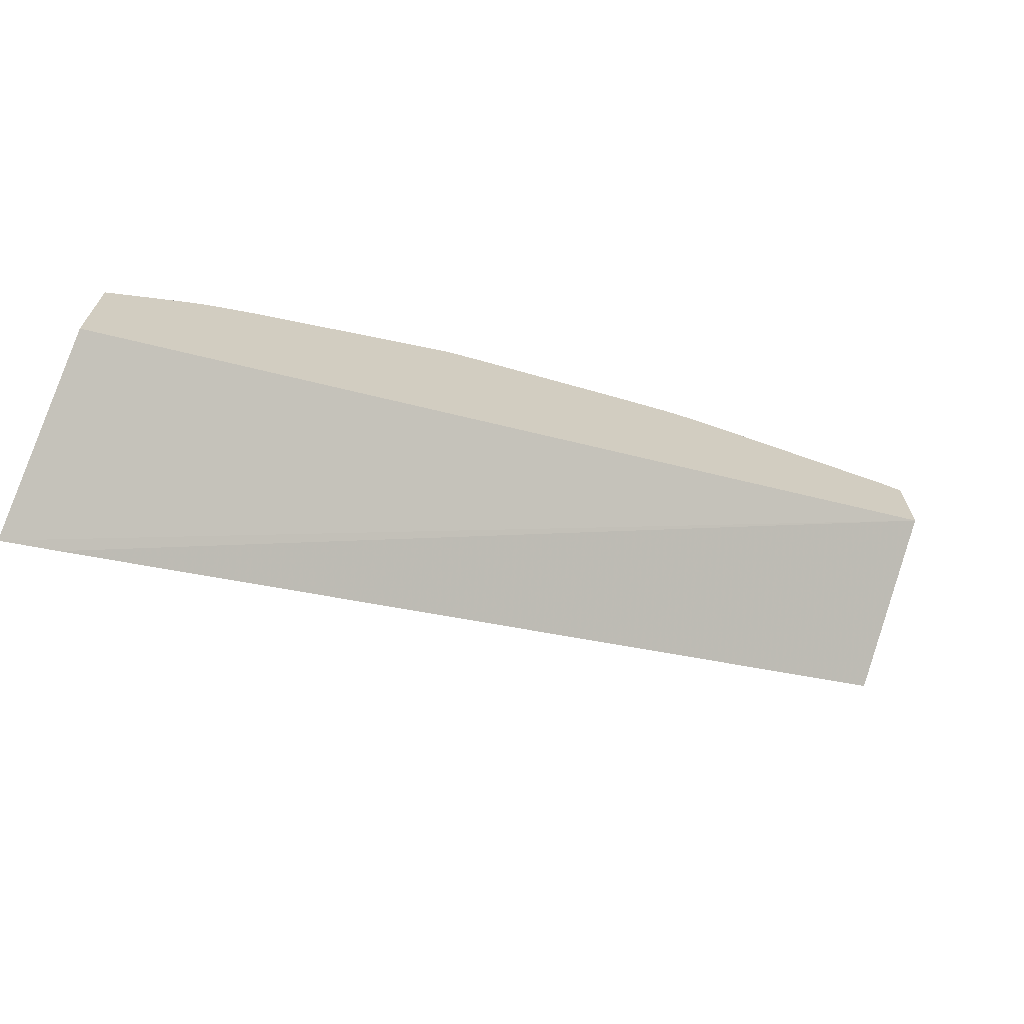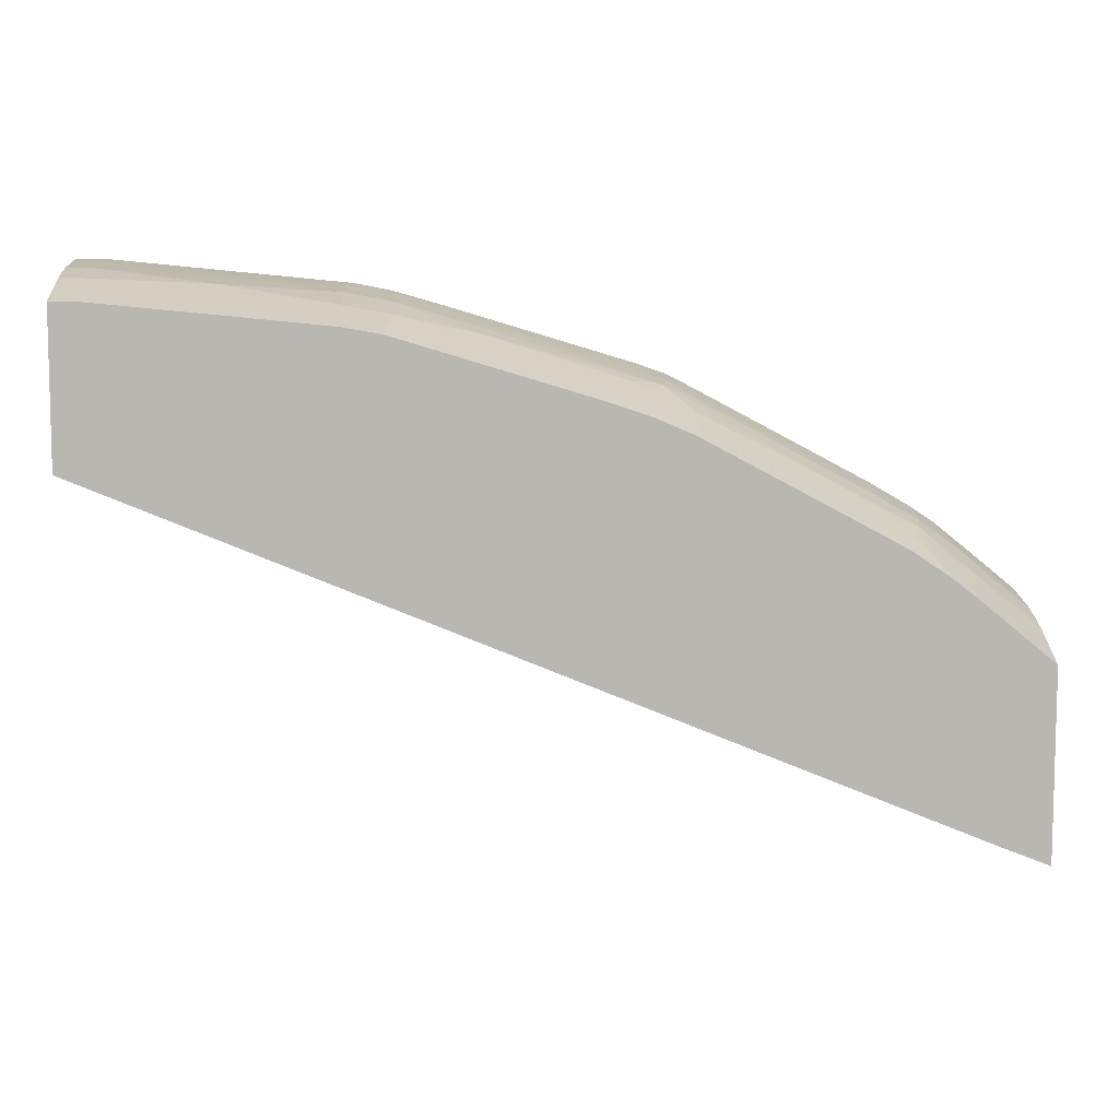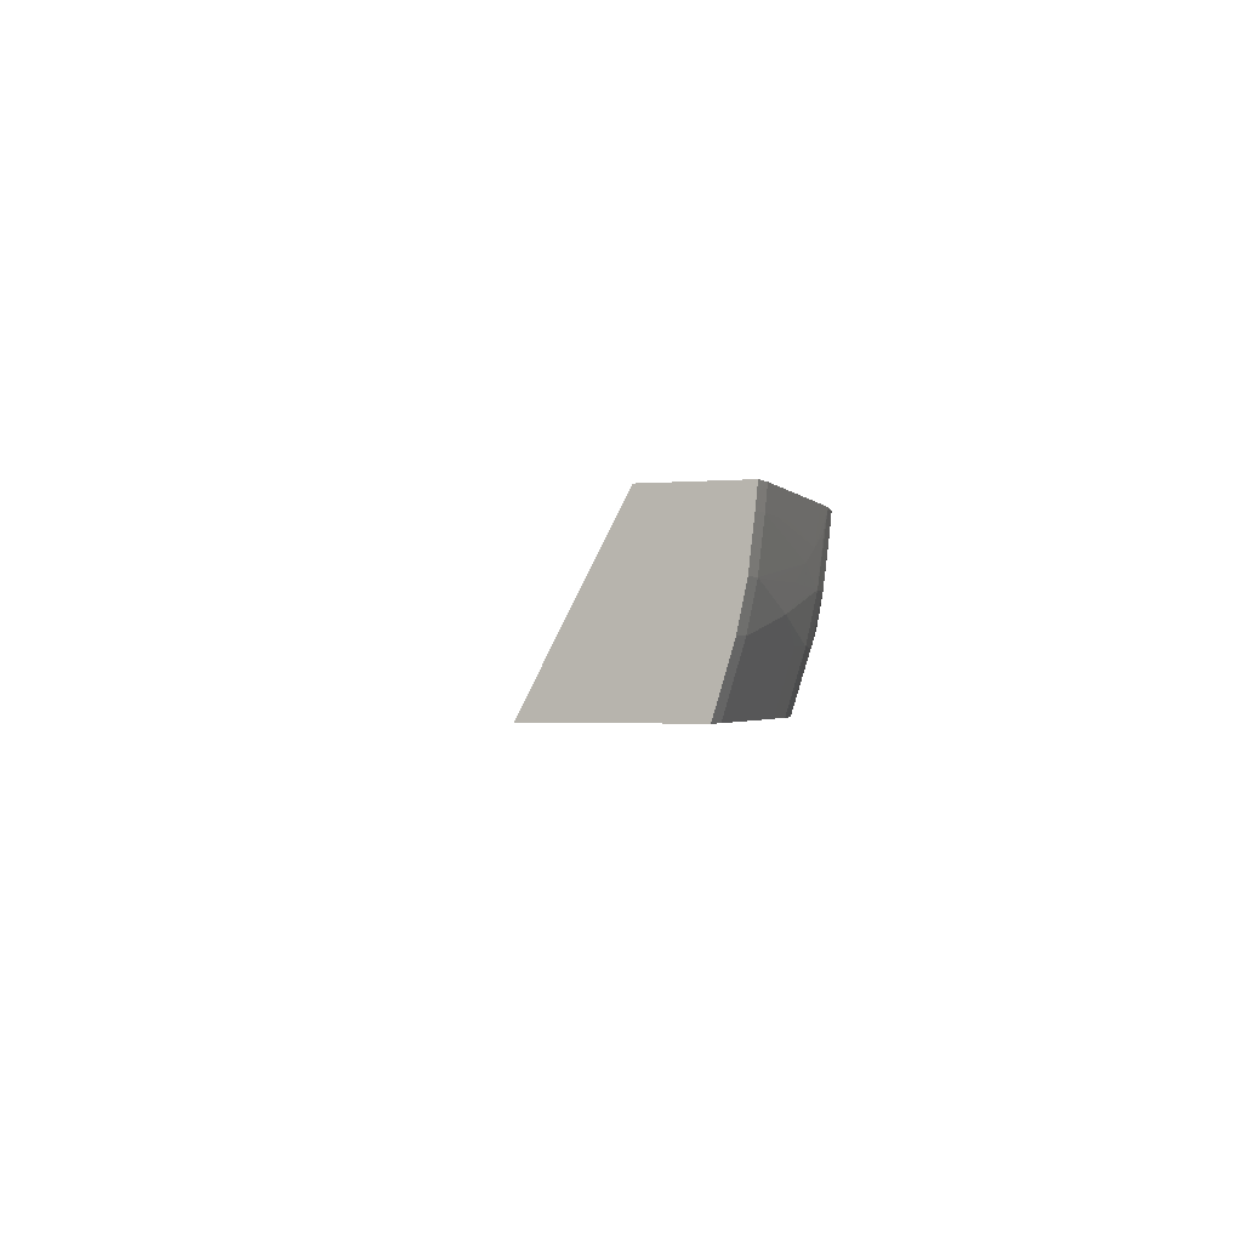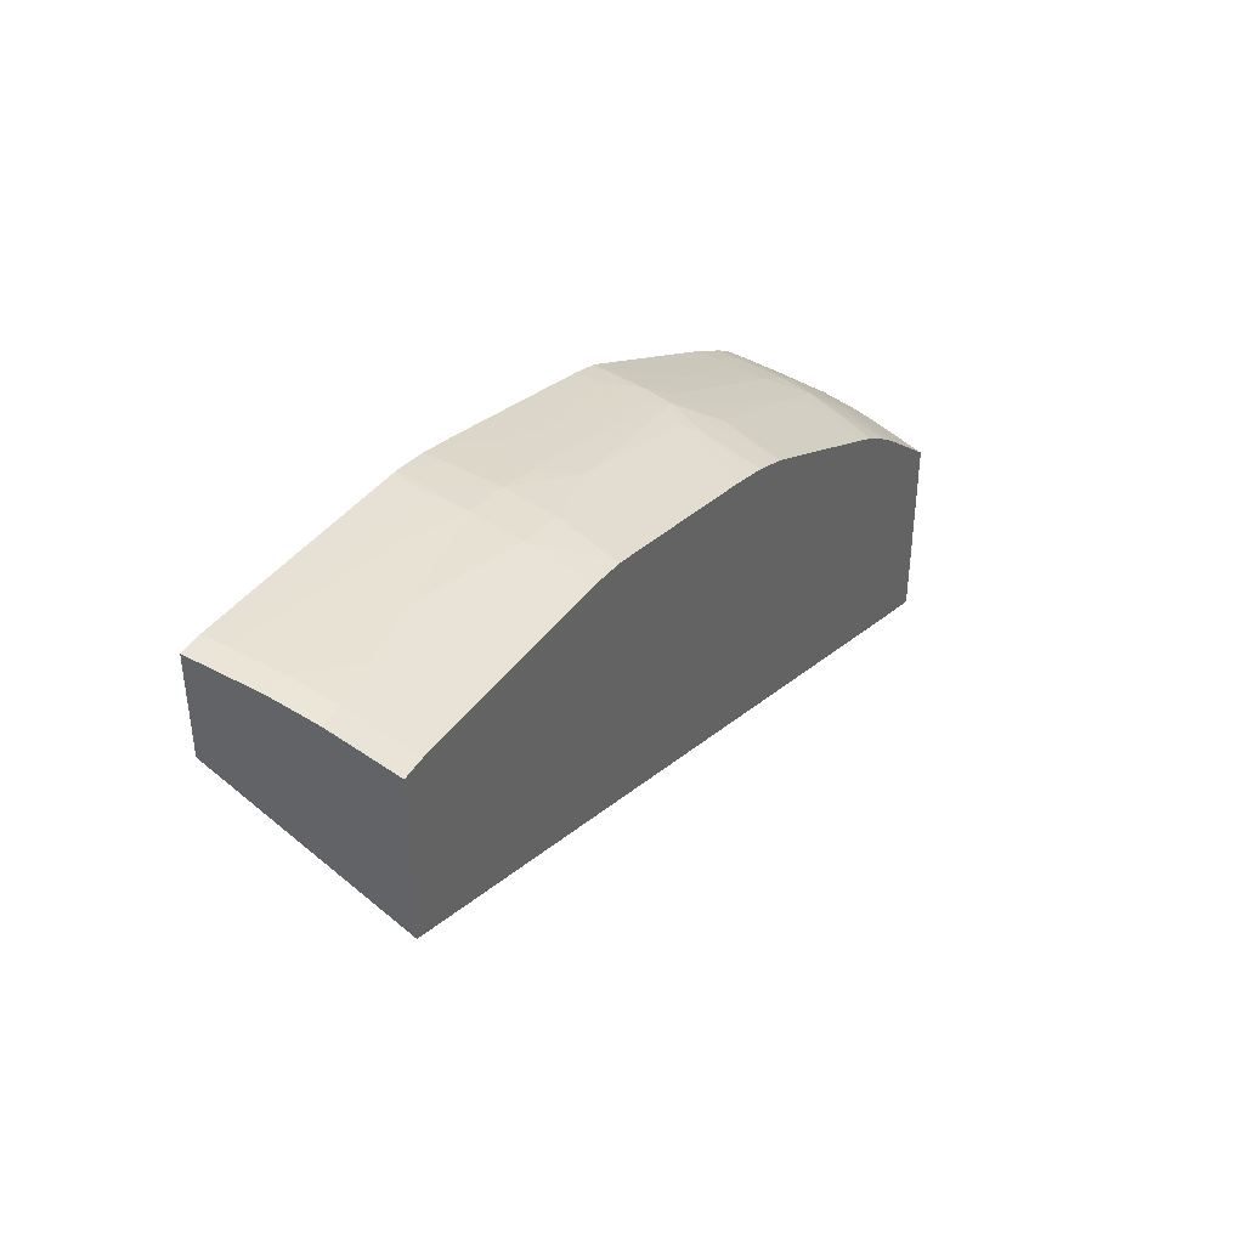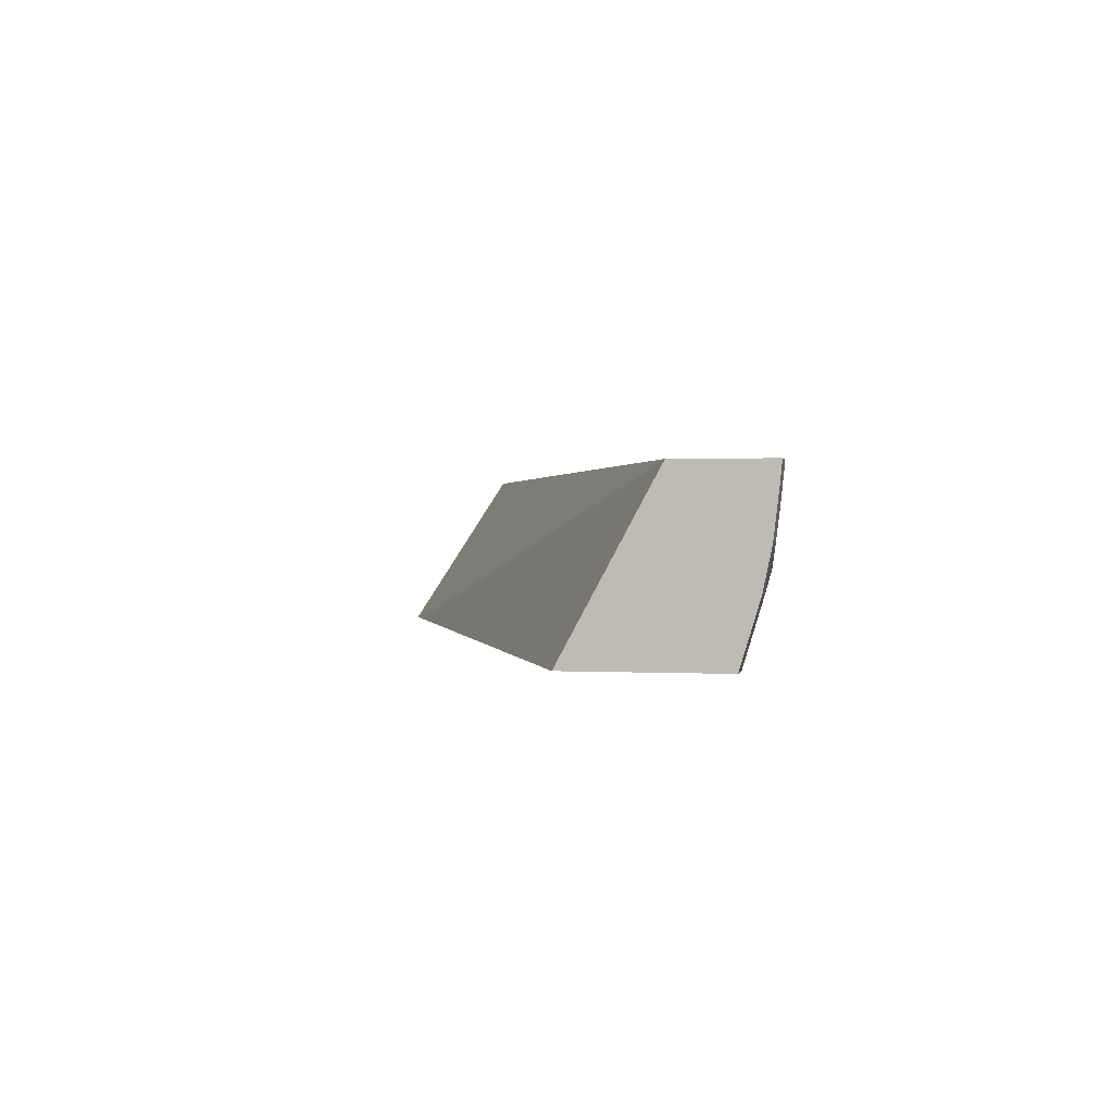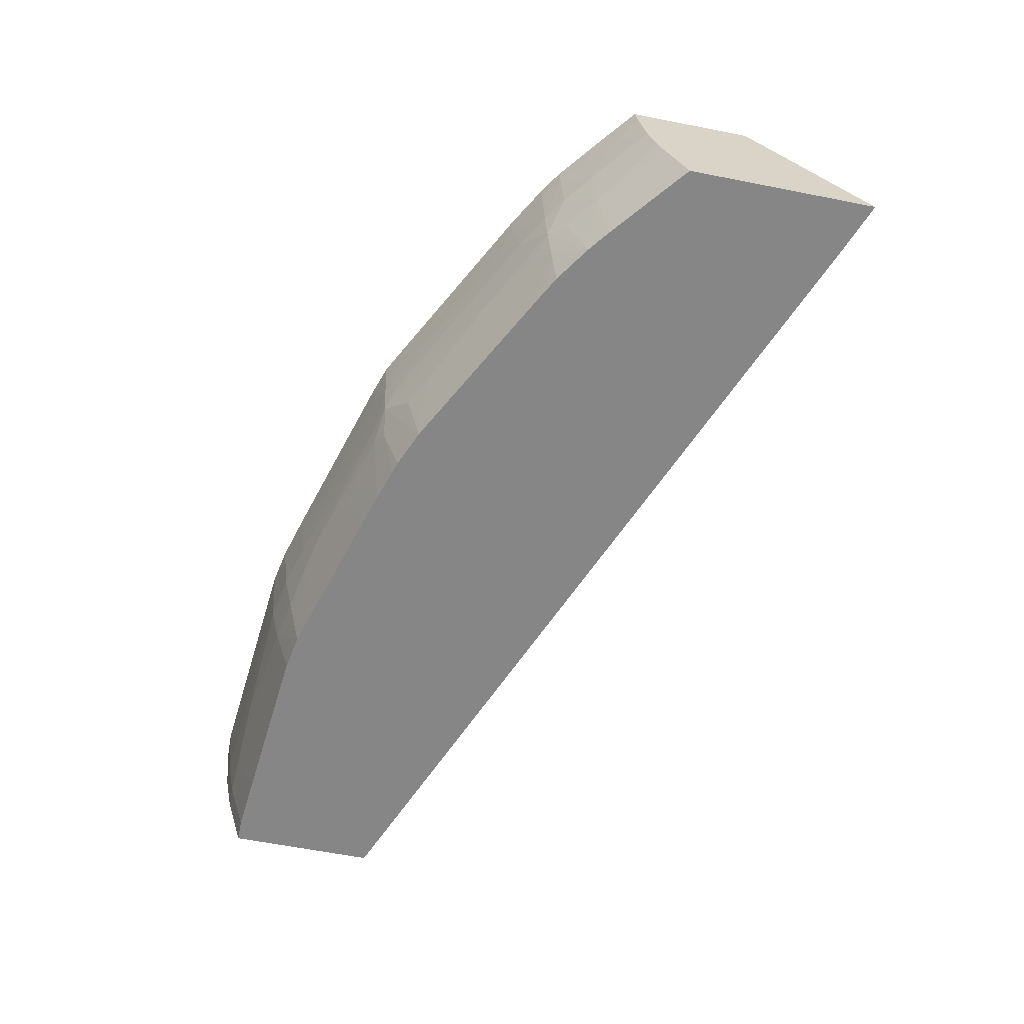
<metadata>
{"format":"obj","ext":"obj","renderer":"f3d","projection":"perspective","resolution":1024,"background":"white","views":[{"elev":-68.4,"azim":158.8,"up":"+Z"},{"elev":8.3,"azim":-3.2,"up":"+Z"},{"elev":-1.5,"azim":-68.8,"up":"+Y"},{"elev":40.7,"azim":-61.5,"up":"+Z"},{"elev":0.9,"azim":-78.1,"up":"+Y"},{"elev":-62.2,"azim":78.7,"up":"+Y"}]}
</metadata>
<code>
v 0.03799 -0.06633 0.04
v 0.03799 -0.05864 0.04508
v 0.03799 -0.06633 0.0485
v 0.0357 -0.06633 0.04091
v -0.002454 -0.05864 0.06071
v 0.03799 -0.05864 0.05053
v 0.03799 -0.06624 0.04854
v 0.03773 -0.06633 0.04871
v -0.002454 -0.06633 0.05655
v -0.002454 -0.05864 0.06493
v 0.03668 -0.05864 0.05161
v 0.03799 -0.05948 0.05043
v 0.03799 -0.06562 0.04878
v 0.03455 -0.06633 0.05133
v -0.002454 -0.06633 0.06336
v -0.002454 -0.05912 0.06488
v -0.001432 -0.05864 0.06493
v 0.03624 -0.05864 0.05197
v 0.03584 -0.05941 0.0522
v 0.03799 -0.06153 0.05012
v 0.03662 -0.05996 0.05148
v 0.03799 -0.06419 0.04934
v 0.03611 -0.06374 0.05106
v 0.03507 -0.06374 0.05191
v 0.03477 -0.065 0.05166
v 0.03446 -0.06633 0.0514
v -0.001432 -0.06633 0.06336
v -0.002454 -0.06519 0.06371
v -0.002454 -0.05961 0.06484
v -0.001432 -0.05961 0.06484
v -0.0004543 -0.05864 0.06484
v 0.03578 -0.05864 0.05234
v 0.03543 -0.06168 0.0522
v 0.03441 -0.05864 0.05344
v 0.03433 -0.05961 0.05338
v 0.03799 -0.06167 0.0501
v 0.03799 -0.06374 0.04952
v 0.03799 -0.06303 0.04974
v 0.03412 -0.06168 0.05323
v 0.03285 -0.06317 0.05379
v 0.03357 -0.06381 0.05303
v 0.03353 -0.06633 0.05212
v 0.0344 -0.06633 0.05145
v 0.0006305 -0.06633 0.06316
v -0.001432 -0.06458 0.06389
v -0.002454 -0.06458 0.06389
v -0.002454 -0.06063 0.06472
v -0.001432 -0.06168 0.06459
v 0.006062 -0.06085 0.06397
v 0.0006305 -0.05961 0.06464
v 0.003671 -0.05864 0.06443
v 0.03387 -0.05864 0.05381
v 0.0333 -0.05961 0.05408
v 0.03309 -0.06168 0.05395
v 0.03246 -0.06455 0.05355
v 0.03157 -0.06168 0.05482
v 0.02886 -0.06331 0.0559
v 0.03169 -0.06381 0.05422
v 0.03189 -0.06633 0.05323
v 0.0006305 -0.06425 0.06379
v 0.002693 -0.06633 0.06295
v -0.001432 -0.06355 0.0642
v -0.002454 -0.06355 0.0642
v -0.002454 -0.06168 0.06459
v 0.0006305 -0.06322 0.0641
v 0.003746 -0.06271 0.06395
v 0.0006305 -0.06168 0.06439
v 0.007436 -0.06023 0.06391
v 0.004566 -0.06159 0.06402
v 0.008885 -0.06168 0.06358
v 0.002693 -0.05961 0.06443
v 0.006799 -0.05864 0.06413
v 0.03338 -0.05864 0.05414
v 0.03154 -0.05864 0.05521
v 0.03139 -0.05951 0.0552
v 0.03103 -0.0658 0.05389
v 0.03085 -0.06633 0.0538
v 0.03143 -0.06633 0.05349
v 0.03043 -0.06014 0.05564
v 0.0264 -0.06056 0.05775
v 0.0292 -0.06168 0.05608
v 0.02744 -0.06168 0.05702
v 0.02521 -0.06168 0.05822
v 0.02208 -0.06226 0.05975
v 0.02332 -0.06374 0.05871
v 0.02473 -0.06374 0.05796
v 0.02577 -0.06374 0.05741
v 0.02748 -0.06633 0.0556
v 0.00476 -0.0658 0.06291
v 0.006822 -0.06374 0.06333
v 0.004799 -0.06633 0.06275
v 0.008885 -0.06374 0.06313
v 0.005124 -0.06223 0.06388
v 0.007713 -0.05864 0.06404
v 0.008842 -0.05957 0.06383
v 0.009281 -0.05864 0.06388
v 0.01095 -0.06168 0.06319
v 0.02695 -0.05864 0.05767
v 0.03061 -0.06633 0.05393
v 0.02441 -0.05864 0.05902
v 0.02353 -0.05961 0.05938
v 0.02235 -0.06088 0.05985
v 0.02315 -0.06161 0.05932
v 0.02134 -0.06161 0.06007
v 0.01919 -0.06168 0.06072
v 0.01301 -0.06168 0.06259
v 0.01432 -0.06297 0.06197
v 0.0207 -0.06317 0.05997
v 0.02134 -0.06381 0.05955
v 0.02298 -0.06633 0.05801
v 0.02328 -0.06563 0.05809
v 0.02377 -0.06633 0.05759
v 0.006379 -0.06633 0.06259
v 0.006822 -0.06633 0.06255
v 0.008885 -0.06633 0.06234
v 0.01054 -0.06633 0.06205
v 0.01095 -0.06374 0.06273
v 0.01095 -0.05961 0.06344
v 0.01088 -0.05864 0.06355
v 0.01301 -0.05961 0.06284
v 0.02363 -0.05864 0.05944
v 0.02309 -0.05864 0.05972
v 0.0225 -0.05961 0.05992
v 0.02126 -0.05864 0.06044
v 0.02126 -0.05961 0.06034
v 0.01601 -0.06037 0.06186
v 0.01295 -0.06369 0.06215
v 0.01154 -0.06633 0.06175
v 0.0136 -0.06435 0.06175
v 0.01766 -0.06633 0.0599
v 0.01714 -0.06374 0.06087
v 0.01926 -0.06381 0.0602
v 0.01926 -0.06586 0.05956
v 0.01925 -0.06633 0.05941
v 0.02128 -0.06633 0.05874
v 0.02072 -0.06633 0.05893
v 0.01193 -0.05864 0.06326
v 0.01399 -0.05864 0.06265
v 0.01301 -0.05864 0.06294
v 0.01522 -0.05966 0.06217
v 0.0226 -0.05864 0.05997
v 0.01726 -0.05864 0.06166
f 1 2 6
f 1 6 12
f 1 12 20
f 1 20 36
f 1 36 38
f 1 38 37
f 1 37 22
f 1 22 13
f 1 13 7
f 1 7 3
f 1 3 8
f 1 8 14
f 1 14 26
f 1 26 43
f 1 43 42
f 1 42 59
f 1 59 78
f 1 78 77
f 1 77 99
f 1 99 88
f 1 88 112
f 1 112 110
f 1 110 135
f 1 135 136
f 1 136 134
f 1 134 130
f 1 130 128
f 1 128 116
f 1 116 115
f 1 115 114
f 1 114 113
f 1 113 91
f 1 91 61
f 1 61 44
f 1 44 27
f 1 27 15
f 1 15 9
f 1 9 4
f 1 4 5
f 1 5 2
f 2 5 10
f 2 10 17
f 2 17 31
f 2 31 51
f 2 51 72
f 2 72 94
f 2 94 96
f 2 96 119
f 2 119 137
f 2 137 139
f 2 139 138
f 2 138 142
f 2 142 124
f 2 124 141
f 2 141 122
f 2 122 121
f 2 121 100
f 2 100 98
f 2 98 74
f 2 74 73
f 2 73 52
f 2 52 34
f 2 34 32
f 2 32 18
f 2 18 11
f 2 11 6
f 3 7 8
f 4 9 5
f 5 9 15
f 5 15 28
f 5 28 46
f 5 46 63
f 5 63 64
f 5 64 47
f 5 47 29
f 5 29 16
f 5 16 10
f 6 11 12
f 7 13 14
f 7 14 8
f 10 16 17
f 11 18 19
f 11 19 12
f 12 19 21
f 12 21 20
f 13 22 23
f 13 23 14
f 14 23 24
f 14 24 25
f 14 25 26
f 15 27 28
f 16 29 30
f 16 30 17
f 17 30 31
f 18 32 19
f 19 33 21
f 19 32 34
f 19 34 35
f 19 35 33
f 20 21 33
f 20 33 36
f 22 37 23
f 23 37 38
f 23 38 24
f 24 38 33
f 24 33 39
f 24 39 40
f 24 40 41
f 24 41 42
f 24 42 25
f 25 42 43
f 25 43 26
f 27 44 45
f 27 45 28
f 28 45 46
f 29 47 30
f 30 47 48
f 30 48 49
f 30 49 50
f 30 50 31
f 31 50 71
f 31 71 51
f 33 35 39
f 33 38 36
f 34 52 35
f 35 52 53
f 35 53 54
f 35 54 39
f 39 54 40
f 40 55 42
f 40 42 41
f 40 54 56
f 40 56 57
f 40 57 58
f 40 58 55
f 42 55 59
f 44 60 45
f 44 61 60
f 45 60 65
f 45 65 62
f 45 62 63
f 45 63 46
f 47 64 48
f 48 62 65
f 48 65 66
f 48 66 67
f 48 67 49
f 48 64 63
f 48 63 62
f 49 68 50
f 49 67 69
f 49 69 70
f 49 70 68
f 50 68 71
f 51 71 72
f 52 73 53
f 53 73 74
f 53 74 75
f 53 75 54
f 54 75 56
f 55 58 76
f 55 76 77
f 55 77 78
f 55 78 59
f 56 75 79
f 56 79 80
f 56 80 81
f 56 81 57
f 57 81 82
f 57 82 83
f 57 83 84
f 57 84 85
f 57 85 86
f 57 86 87
f 57 87 58
f 58 87 88
f 58 88 76
f 60 61 89
f 60 89 90
f 60 90 65
f 61 91 89
f 65 90 66
f 66 90 92
f 66 92 70
f 66 70 93
f 66 93 69
f 66 69 67
f 68 94 72
f 68 72 71
f 68 70 95
f 68 95 96
f 68 96 94
f 69 93 70
f 70 92 97
f 70 97 96
f 70 96 95
f 74 98 79
f 74 79 75
f 76 88 99
f 76 99 77
f 79 98 80
f 80 100 101
f 80 101 102
f 80 102 103
f 80 103 82
f 80 82 81
f 80 98 100
f 82 103 83
f 83 103 84
f 84 103 102
f 84 102 104
f 84 104 105
f 84 105 106
f 84 106 107
f 84 107 108
f 84 108 109
f 84 109 110
f 84 110 85
f 85 110 111
f 85 111 86
f 86 111 112
f 86 112 87
f 87 112 88
f 89 91 113
f 89 113 90
f 90 113 114
f 90 114 115
f 90 115 92
f 92 115 116
f 92 116 117
f 92 117 97
f 96 97 118
f 96 118 119
f 97 117 107
f 97 107 106
f 97 106 120
f 97 120 118
f 100 121 101
f 101 121 122
f 101 122 123
f 101 123 102
f 102 123 124
f 102 124 125
f 102 125 126
f 102 126 104
f 104 126 105
f 105 126 106
f 106 126 120
f 107 117 127
f 107 127 128
f 107 128 129
f 107 129 130
f 107 130 131
f 107 131 108
f 108 131 132
f 108 132 133
f 108 133 134
f 108 134 109
f 109 135 110
f 109 134 136
f 109 136 135
f 110 112 111
f 116 128 127
f 116 127 117
f 118 120 137
f 118 137 119
f 120 138 139
f 120 139 137
f 120 126 140
f 120 140 138
f 122 141 123
f 123 141 124
f 124 142 125
f 125 142 126
f 126 142 140
f 128 130 129
f 130 134 133
f 130 133 131
f 131 133 132
f 138 140 142

</code>
